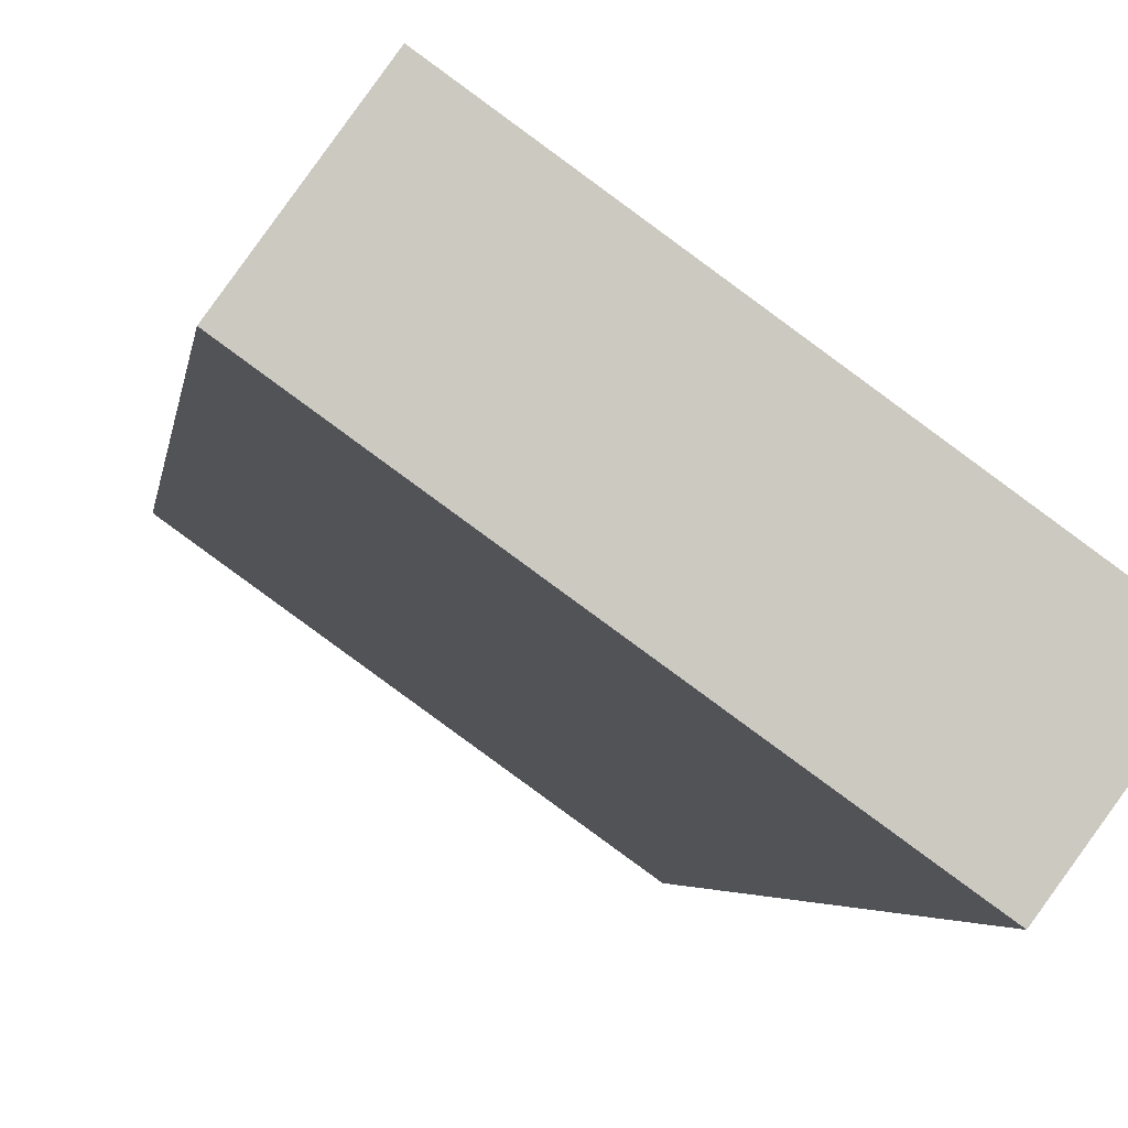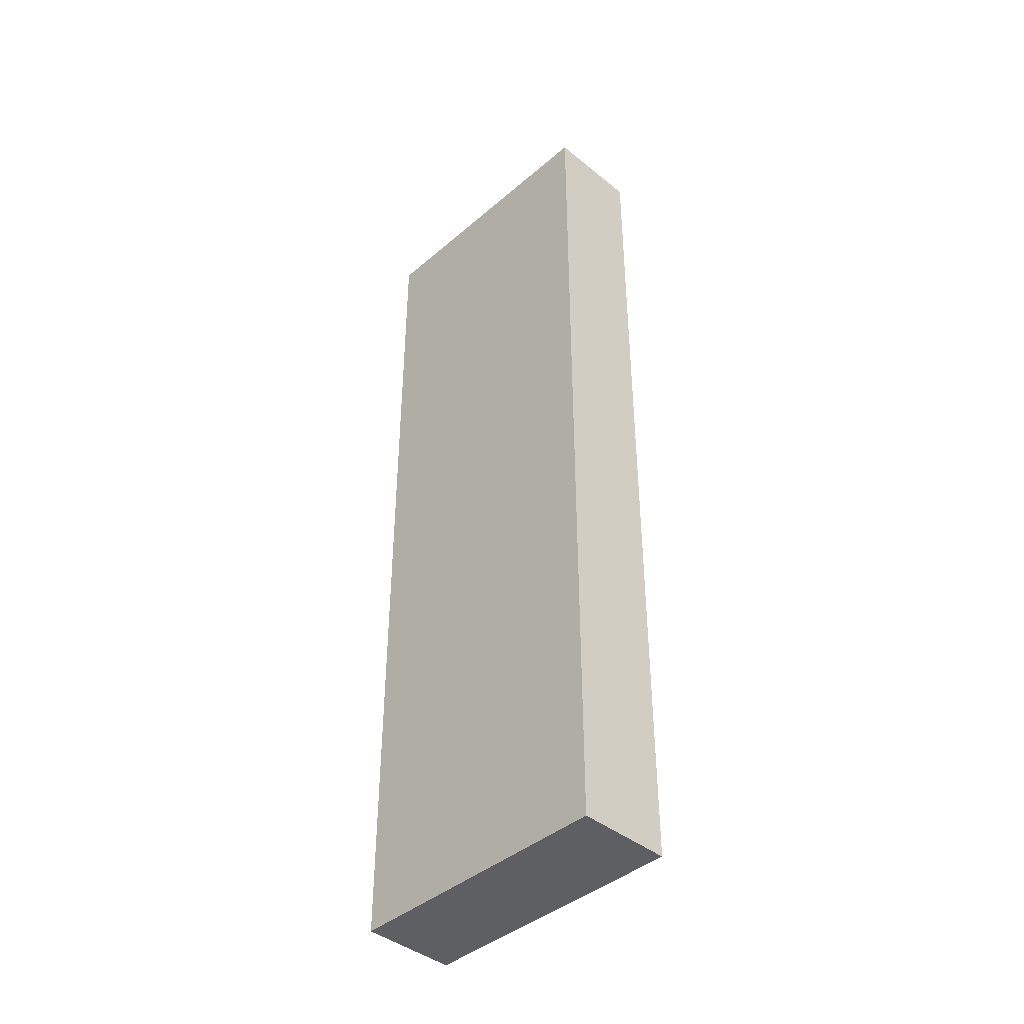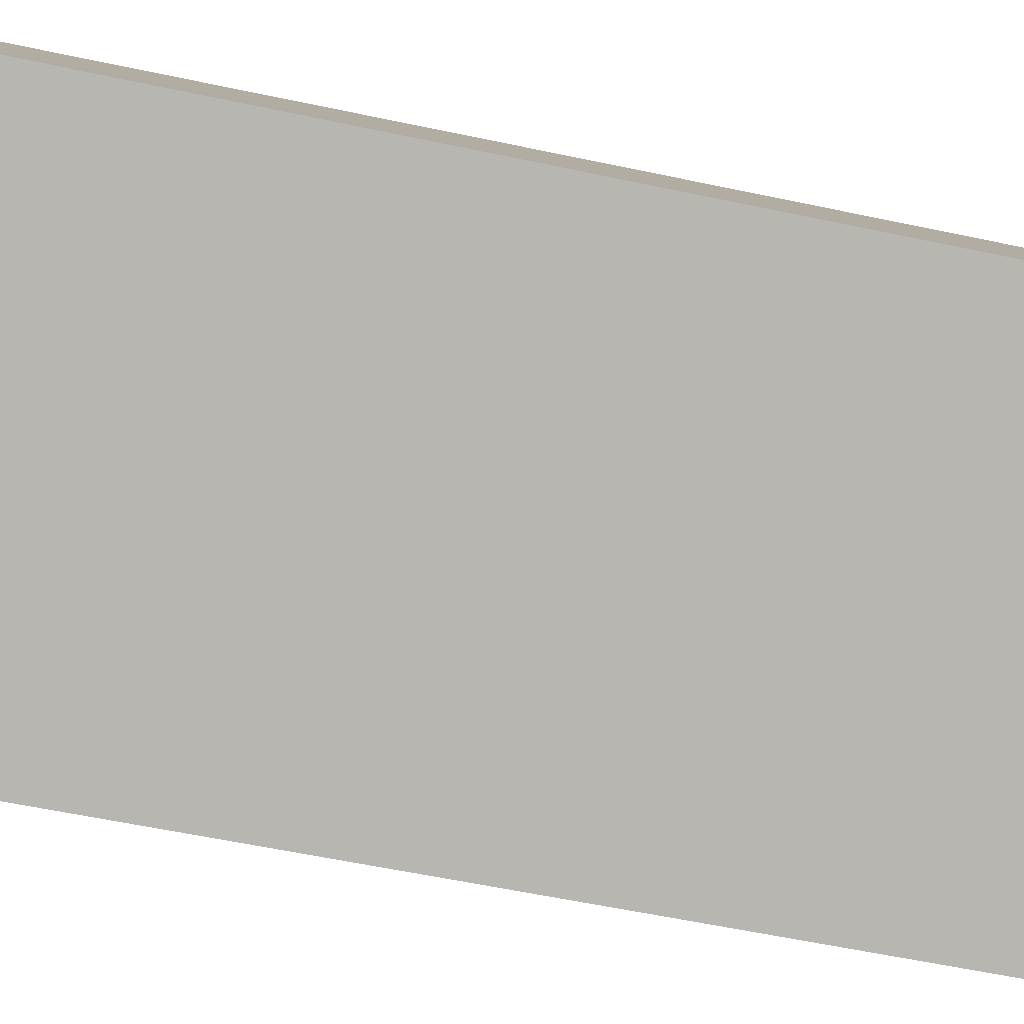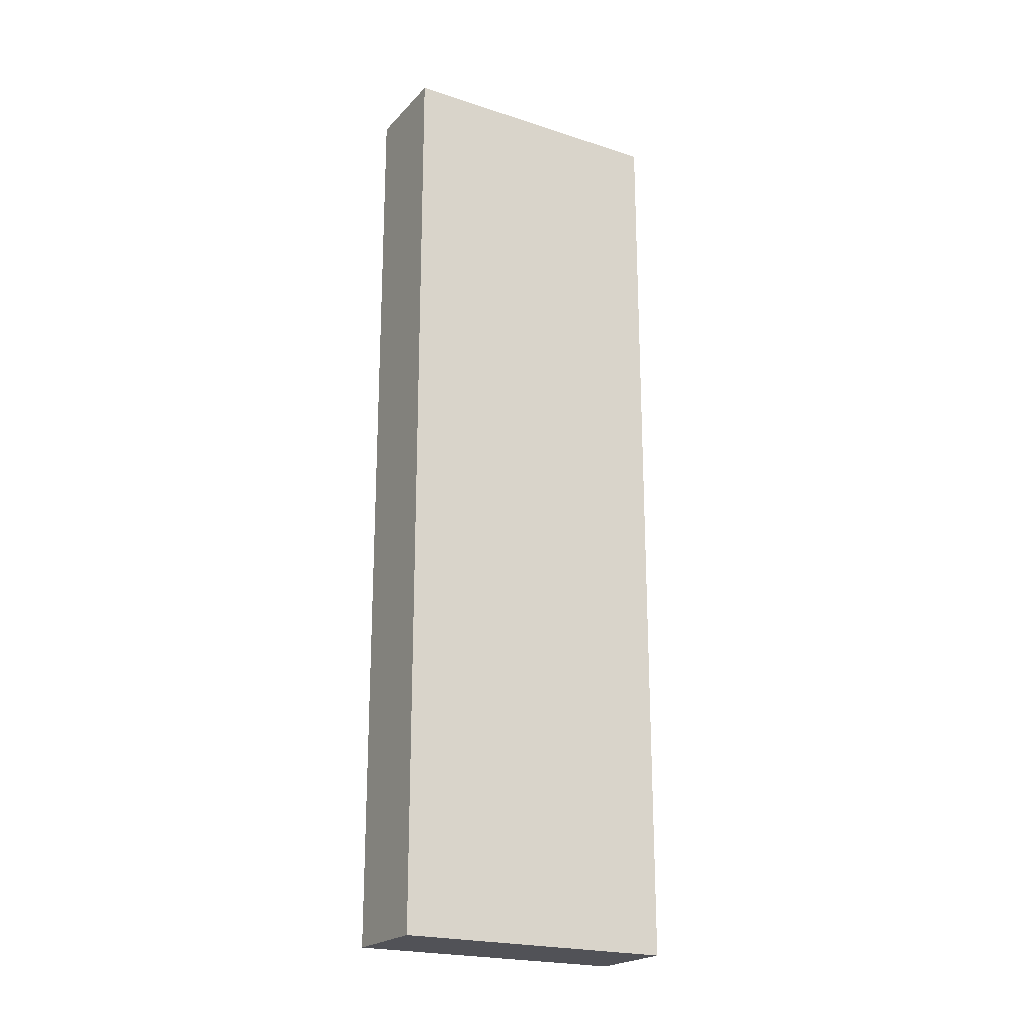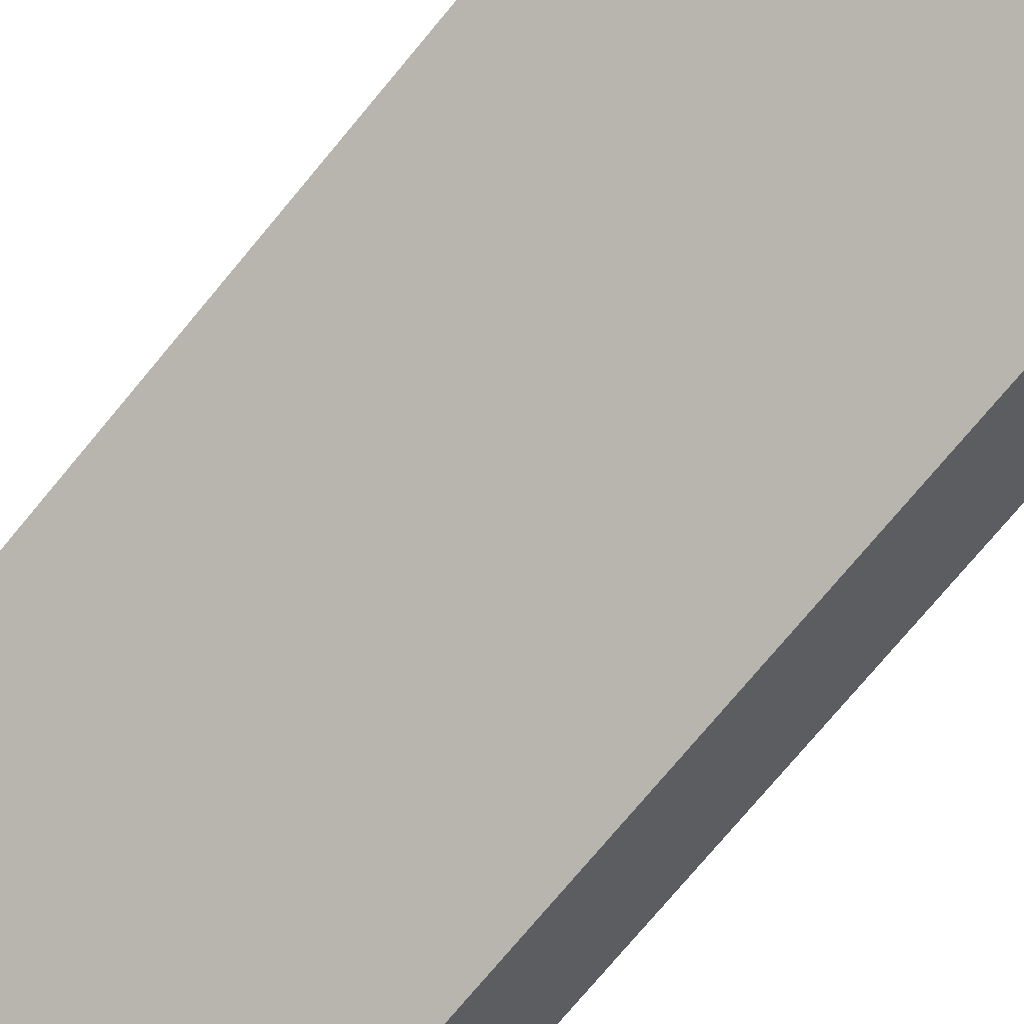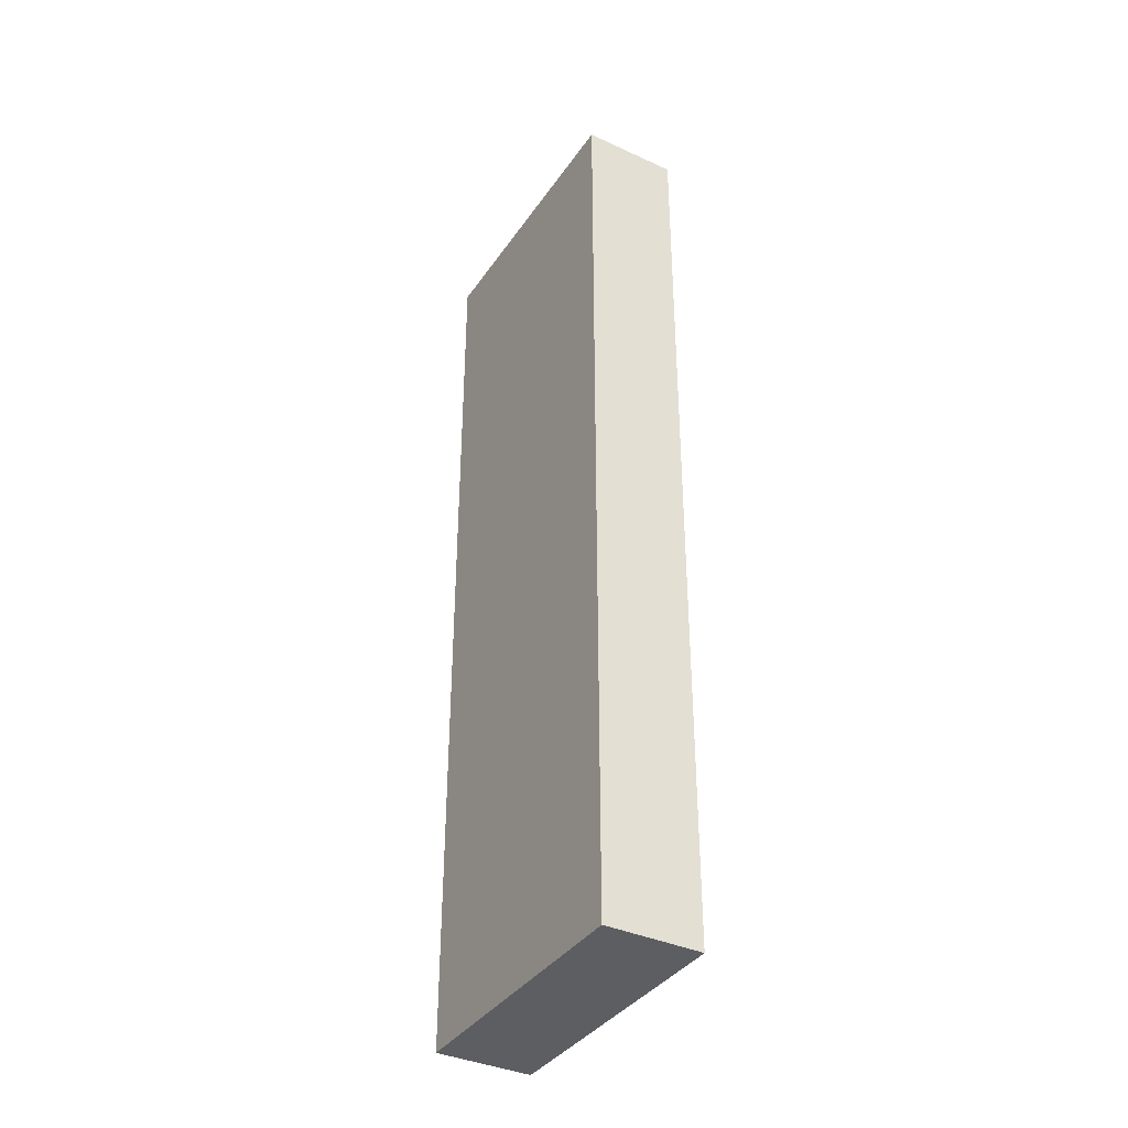
<metadata>
{"format":"obj","ext":"obj","renderer":"f3d","projection":"perspective","resolution":1024,"background":"white","views":[{"elev":-2.6,"azim":174.9,"up":"+Z"},{"elev":-41.7,"azim":9.9,"up":"+Y"},{"elev":-46.1,"azim":75.4,"up":"+Z"},{"elev":-21.5,"azim":-65.9,"up":"+Y"},{"elev":-72.0,"azim":140.7,"up":"+Z"},{"elev":-37.5,"azim":23.7,"up":"+Y"}]}
</metadata>
<code>
v  2.829 9.992 0.778
v  2.435 9.992 1.766
v  3.039 9.992 0.93
v  0 9.992 6.118e-16
v  0.851 9.992 -0.65
v  0.6 9.992 -0.831
v  0.6 5.088e-17 -0.831
v  0 0 0
v  2.435 -1.081e-16 1.766
v  3.039 -5.695e-17 0.93
v  2.829 -4.764e-17 0.778
v  0.851 3.98e-17 -0.65
g defaultobject
f 1 2 3
f 2 1 4
f 4 1 5
f 4 5 6
f 7 4 6
f 4 7 8
f 8 2 4
f 2 8 9
f 9 3 2
f 3 9 10
f 10 1 3
f 1 10 5
f 5 10 6
f 6 10 11
f 6 11 12
f 6 12 7
f 8 10 9
f 10 8 11
f 11 8 12
f 12 8 7

</code>
